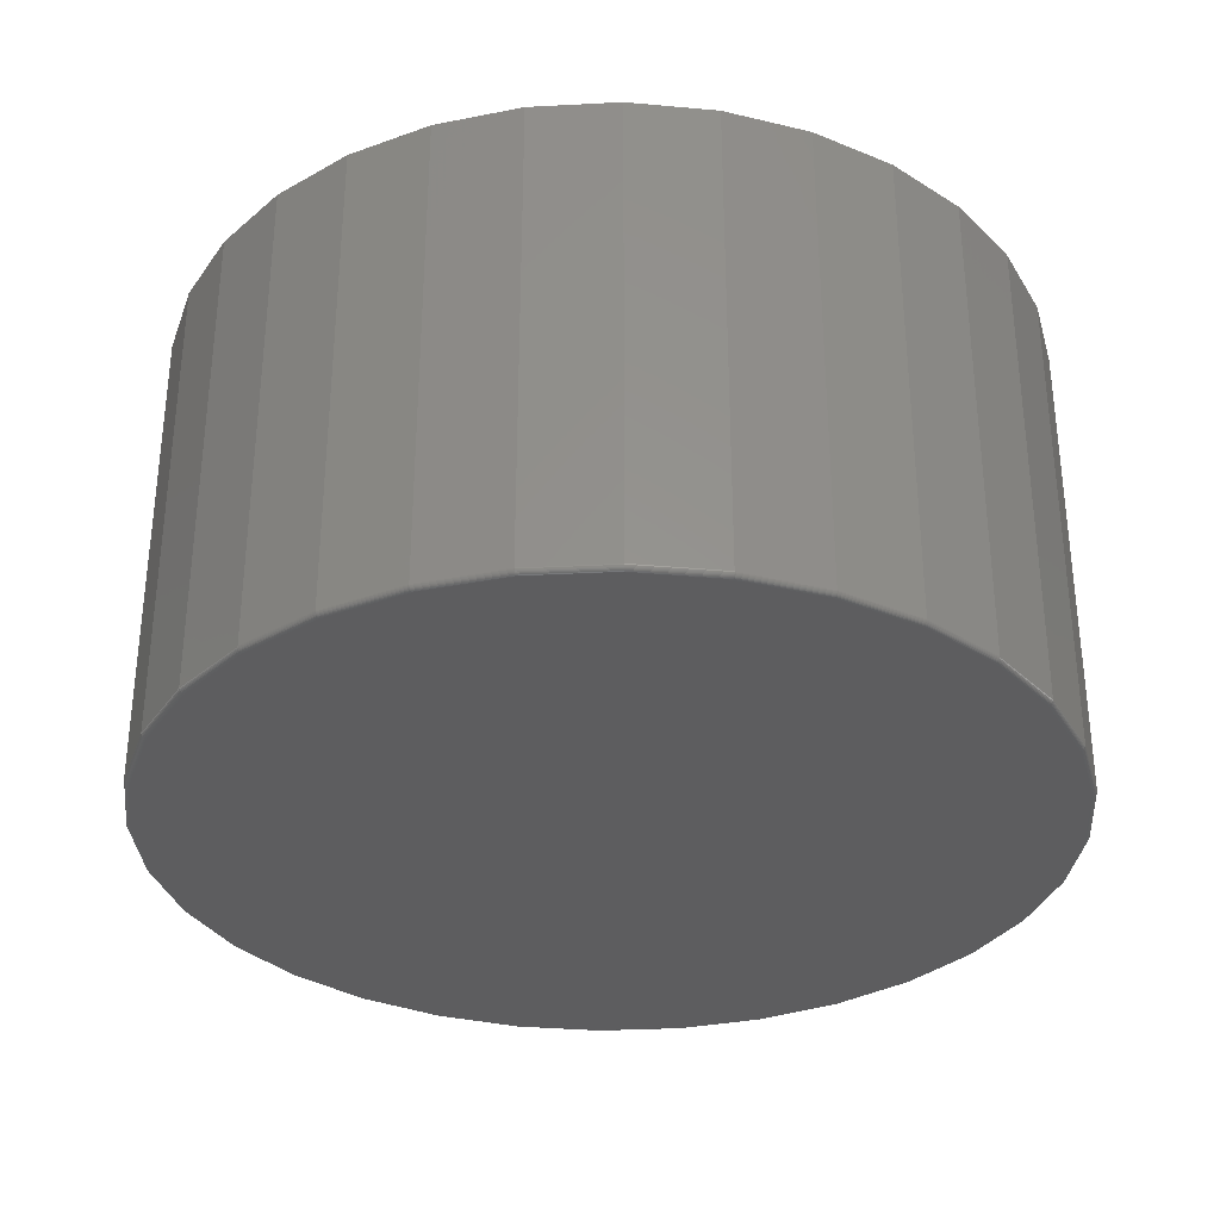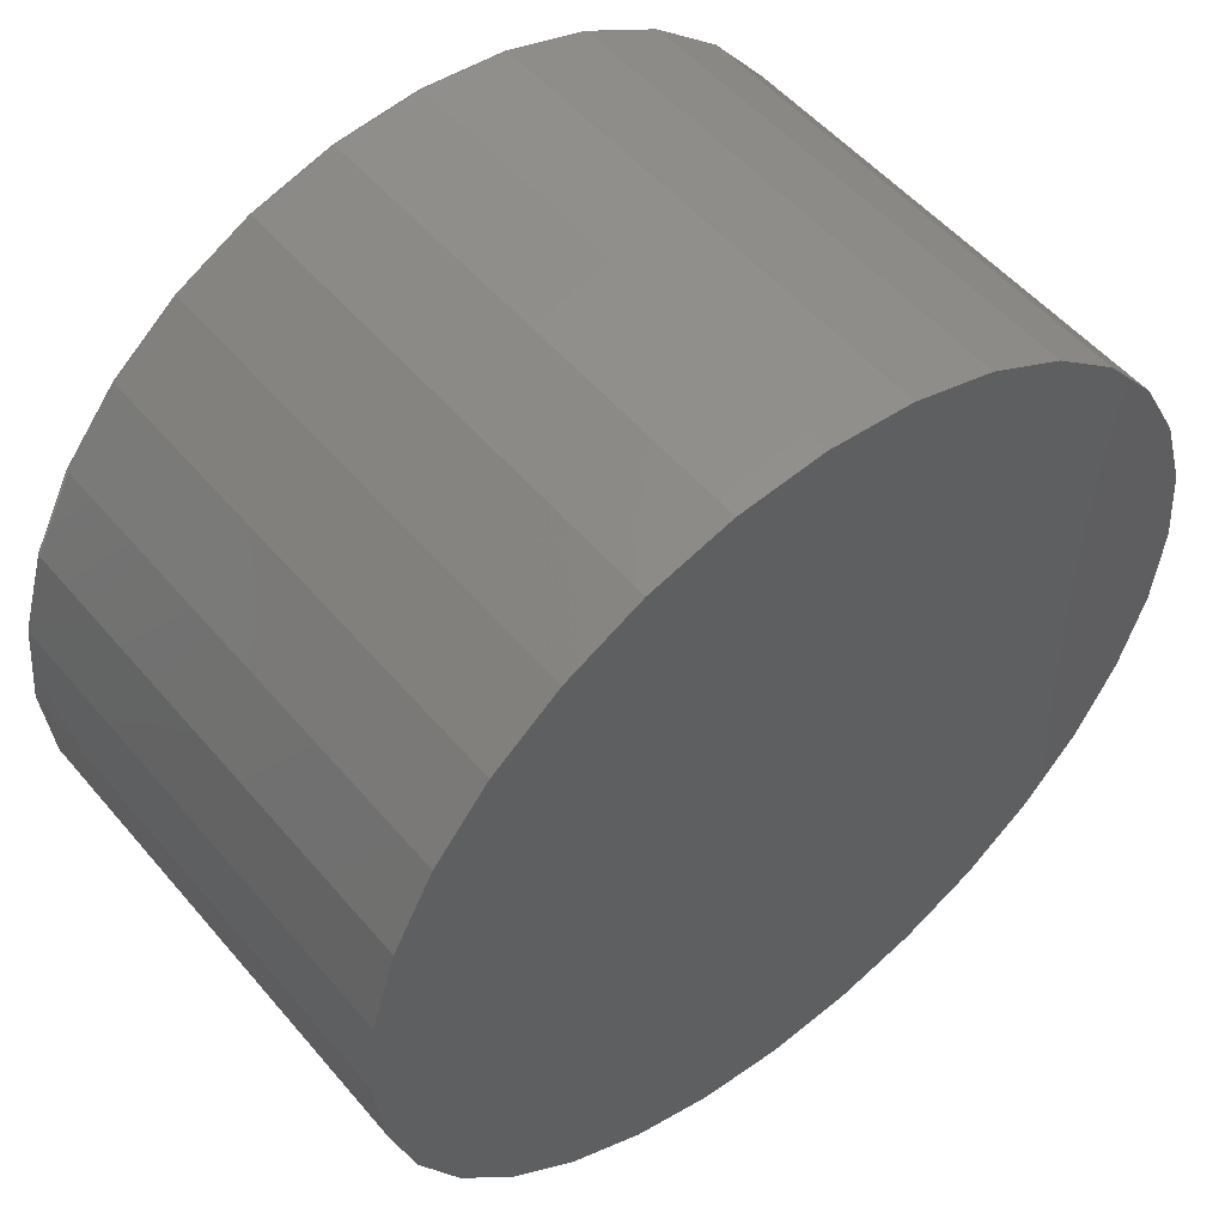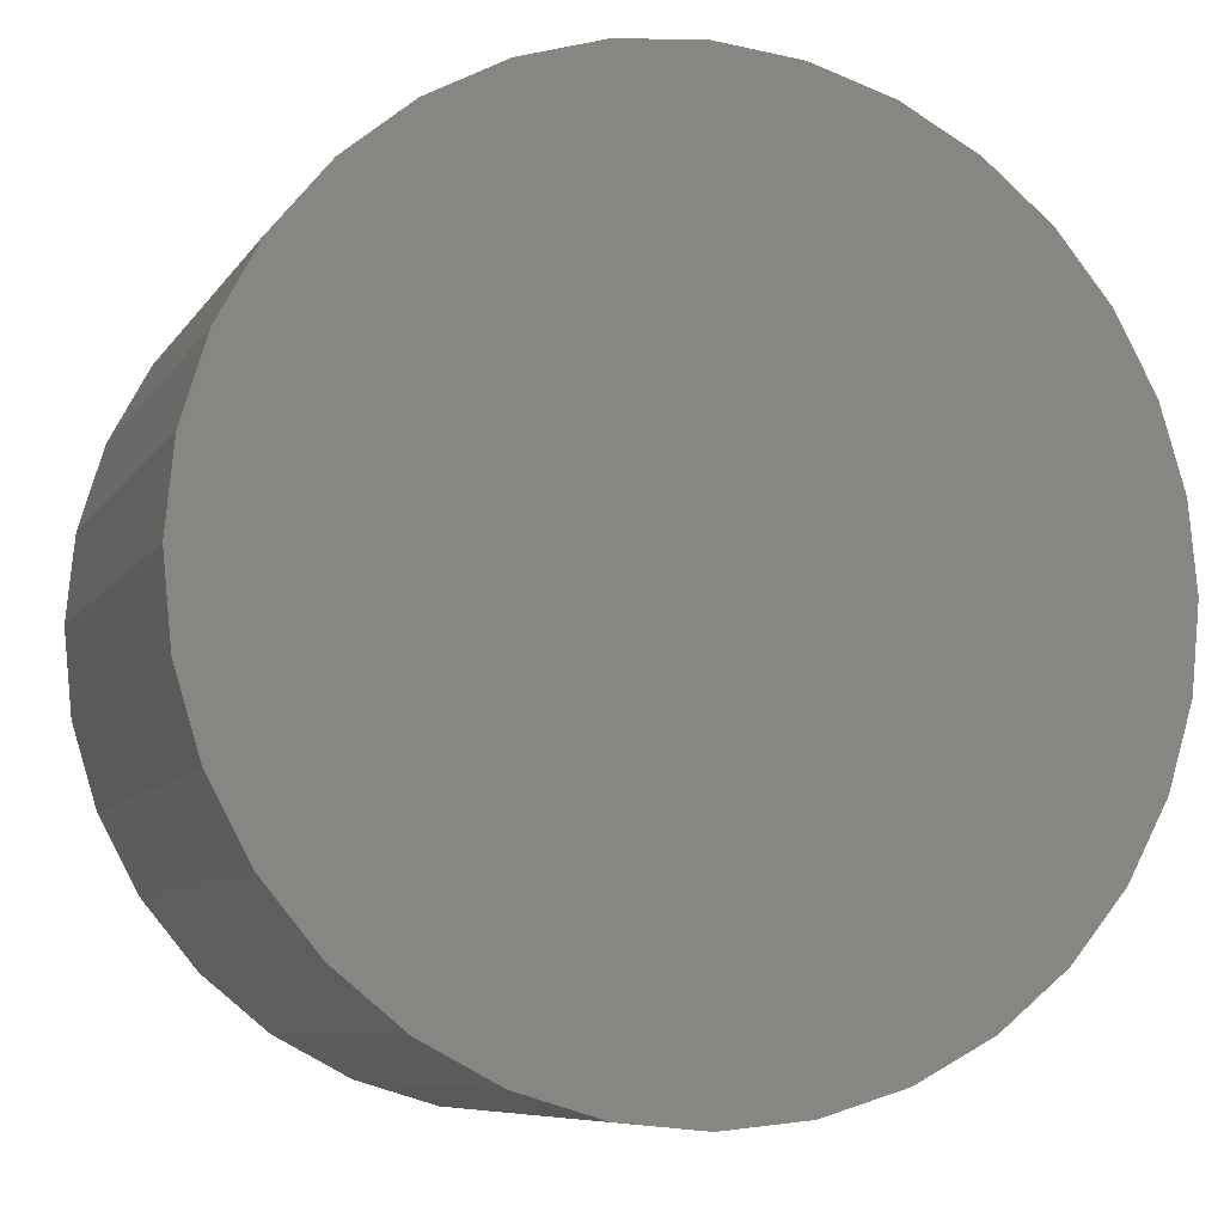
<metadata>
{"format":"stl","ext":"stl","renderer":"f3d","projection":"perspective","resolution":1024,"background":"white","views":[{"elev":-32.7,"azim":-114.0,"up":"+Y"},{"elev":52.7,"azim":140.9,"up":"+Z"},{"elev":-8.0,"azim":161.0,"up":"+Z"}]}
</metadata>
<code>
# stl→obj: 320 verts, 636 faces
v -0.1192 6.049e-17 0.6544
v 0.1411 8.939e-17 0.6544
v 0.01094 7.494e-17 0.6672
v 0.2663 1.033e-16 0.6164
v -0.2444 4.659e-17 0.6164
v 0.3816 1.161e-16 0.5547
v -0.3597 3.379e-17 0.5547
v 0.4827 1.273e-16 0.4718
v -0.4608 2.256e-17 0.4718
v 0.5657 1.365e-16 0.3707
v -0.5438 1.335e-17 0.3707
v 0.6273 1.434e-16 0.2553
v -0.6055 6.506e-18 0.2553
v 0.6653 1.476e-16 0.1302
v -0.6434 2.291e-18 0.1302
v 0.6781 1.49e-16 -2.458e-16
v -0.6562 8.674e-19 -5.116e-16
v 0.6653 1.476e-16 -0.1302
v -0.6434 2.291e-18 -0.1302
v 0.6273 1.434e-16 -0.2553
v -0.6055 6.506e-18 -0.2553
v 0.5657 1.365e-16 -0.3707
v -0.5438 1.335e-17 -0.3707
v 0.4827 1.273e-16 -0.4718
v -0.4608 2.256e-17 -0.4718
v 0.3816 1.161e-16 -0.5547
v -0.3597 3.379e-17 -0.5547
v 0.2663 1.033e-16 -0.6164
v -0.2444 4.659e-17 -0.6164
v 0.1411 8.939e-17 -0.6544
v -0.1192 6.049e-17 -0.6544
v 0.01094 7.494e-17 -0.6672
v 0.6859 0.75 -8.266e-17
v 0.6859 0.007812 -1.447e-15
v 0.673 0.75 -0.1317
v 0.673 0.007812 -0.1317
v 0.6346 0.75 -0.2583
v 0.6346 0.007812 -0.2583
v 0.5722 0.75 -0.375
v 0.5722 0.007812 -0.375
v 0.4882 0.75 -0.4773
v 0.4882 0.007812 -0.4773
v 0.3859 0.75 -0.5612
v 0.3859 0.007812 -0.5612
v 0.2692 0.75 -0.6236
v 0.2692 0.007812 -0.6236
v 0.1426 0.75 -0.662
v 0.1426 0.007812 -0.662
v 0.01094 0.75 -0.675
v 0.01094 0.007812 -0.675
v -0.1207 0.75 -0.662
v -0.1207 0.007812 -0.662
v -0.2474 0.75 -0.6236
v -0.2474 0.007812 -0.6236
v -0.3641 0.75 -0.5612
v -0.3641 0.007812 -0.5612
v -0.4664 0.75 -0.4773
v -0.4664 0.007812 -0.4773
v -0.5503 0.75 -0.375
v -0.5503 0.007812 -0.375
v -0.6127 0.75 -0.2583
v -0.6127 0.007812 -0.2583
v -0.6511 0.75 -0.1317
v -0.6511 0.007812 -0.1317
v -0.6641 0.75 8.266e-17
v -0.6641 0.007812 8.266e-17
v -0.6511 0.75 0.1317
v -0.6511 0.007812 0.1317
v -0.6127 0.75 0.2583
v -0.6127 0.007812 0.2583
v -0.5503 0.75 0.375
v -0.5503 0.007812 0.375
v -0.4664 0.75 0.4773
v -0.4664 0.007812 0.4773
v -0.3641 0.75 0.5612
v -0.3641 0.007812 0.5612
v -0.2474 0.75 0.6236
v -0.2474 0.007812 0.6236
v -0.1207 0.75 0.662
v -0.1207 0.007812 0.662
v 0.01094 0.75 0.675
v 0.01094 0.007812 0.675
v 0.1426 0.75 0.662
v 0.1426 0.007812 0.662
v 0.2692 0.75 0.6236
v 0.2692 0.007812 0.6236
v 0.3859 0.75 0.5612
v 0.3859 0.007812 0.5612
v 0.4882 0.75 0.4773
v 0.4882 0.007812 0.4773
v 0.5722 0.75 0.375
v 0.5722 0.007812 0.375
v 0.6346 0.75 0.2583
v 0.6346 0.007812 0.2583
v 0.673 0.75 0.1317
v 0.673 0.007812 0.1317
v -0.6578 0.0001501 5.751e-21
v -0.6449 0.0001501 0.1305
v -0.6592 0.0005947 5.552e-17
v -0.6464 0.0005947 0.1307
v -0.6606 0.001317 5.552e-17
v -0.6477 0.001317 0.131
v -0.6618 0.002288 5.552e-17
v -0.6488 0.002288 0.1312
v -0.6627 0.003472 5.551e-17
v -0.6498 0.003472 0.1314
v -0.6635 0.004823 2.244e-21
v -0.6505 0.004823 0.1316
v -0.6639 0.006288 5.551e-17
v -0.6509 0.006288 0.1317
v 0.6668 0.0001501 0.1305
v 0.6796 0.0001501 -1.721e-15
v 0.6682 0.0005947 0.1307
v 0.6811 0.0005947 -1.721e-15
v 0.6696 0.001317 0.131
v 0.6825 0.001317 -1.721e-15
v 0.6707 0.002288 0.1312
v 0.6836 0.002288 -1.721e-15
v 0.6717 0.003472 0.1314
v 0.6846 0.003472 -1.721e-15
v 0.6724 0.004823 0.1316
v 0.6853 0.004823 -1.721e-15
v 0.6728 0.006288 0.1317
v 0.6858 0.006288 -1.721e-15
v 0.6287 0.0001501 0.2559
v 0.6301 0.0005947 0.2565
v 0.6313 0.001317 0.257
v 0.6324 0.002288 0.2574
v 0.6333 0.003472 0.2578
v 0.634 0.004823 0.2581
v 0.6344 0.006288 0.2583
v 0.567 0.0001501 0.3715
v 0.5682 0.0005947 0.3723
v 0.5693 0.001317 0.3731
v 0.5703 0.002288 0.3737
v 0.5711 0.003472 0.3743
v 0.5717 0.004823 0.3747
v 0.5721 0.006288 0.3749
v 0.4838 0.0001501 0.4729
v 0.4848 0.0005947 0.4739
v 0.4858 0.001317 0.4748
v 0.4866 0.002288 0.4757
v 0.4873 0.003472 0.4764
v 0.4878 0.004823 0.4769
v 0.4881 0.006288 0.4772
v 0.3825 0.0001501 0.556
v 0.3833 0.0005947 0.5572
v 0.384 0.001317 0.5584
v 0.3847 0.002288 0.5593
v 0.3852 0.003472 0.5601
v 0.3856 0.004823 0.5607
v 0.3859 0.006288 0.5611
v 0.2668 0.0001501 0.6178
v 0.2674 0.0005947 0.6192
v 0.2679 0.001317 0.6204
v 0.2684 0.002288 0.6215
v 0.2687 0.003472 0.6224
v 0.269 0.004823 0.6231
v 0.2692 0.006288 0.6235
v 0.1414 0.0001501 0.6559
v 0.1417 0.0005947 0.6573
v 0.1419 0.001317 0.6586
v 0.1422 0.002288 0.6598
v 0.1424 0.003472 0.6607
v 0.1425 0.004823 0.6614
v 0.1426 0.006288 0.6619
v 0.01094 0.0001501 0.6687
v 0.01094 0.0005947 0.6702
v 0.01094 0.001317 0.6715
v 0.01094 0.002288 0.6727
v 0.01094 0.003472 0.6737
v 0.01094 0.004823 0.6744
v 0.01094 0.006288 0.6748
v -0.1195 0.0001501 0.6559
v -0.1198 0.0005947 0.6573
v -0.1201 0.001317 0.6586
v -0.1203 0.002288 0.6598
v -0.1205 0.003472 0.6607
v -0.1206 0.004823 0.6614
v -0.1207 0.006288 0.6619
v -0.245 0.0001501 0.6178
v -0.2455 0.0005947 0.6192
v -0.246 0.001317 0.6204
v -0.2465 0.002288 0.6215
v -0.2469 0.003472 0.6224
v -0.2471 0.004823 0.6231
v -0.2473 0.006288 0.6235
v -0.3606 0.0001501 0.556
v -0.3614 0.0005947 0.5572
v -0.3621 0.001317 0.5584
v -0.3628 0.002288 0.5593
v -0.3633 0.003472 0.5601
v -0.3637 0.004823 0.5607
v -0.364 0.006288 0.5611
v -0.4619 0.0001501 0.4729
v -0.4629 0.0005947 0.4739
v -0.4639 0.001317 0.4748
v -0.4647 0.002288 0.4757
v -0.4654 0.003472 0.4764
v -0.4659 0.004823 0.4769
v -0.4663 0.006288 0.4772
v -0.5451 0.0001501 0.3715
v -0.5463 0.0005947 0.3723
v -0.5474 0.001317 0.3731
v -0.5484 0.002288 0.3737
v -0.5492 0.003472 0.3743
v -0.5498 0.004823 0.3747
v -0.5502 0.006288 0.3749
v -0.6069 0.0001501 0.2559
v -0.6082 0.0005947 0.2565
v -0.6095 0.001317 0.257
v -0.6106 0.002288 0.2574
v -0.6115 0.003472 0.2578
v -0.6121 0.004823 0.2581
v -0.6125 0.006288 0.2583
v 0.6668 0.0001501 -0.1305
v 0.6682 0.0005947 -0.1307
v 0.6696 0.001317 -0.131
v 0.6707 0.002288 -0.1312
v 0.6717 0.003472 -0.1314
v 0.6724 0.004823 -0.1316
v 0.6728 0.006288 -0.1317
v -0.6449 0.0001501 -0.1305
v -0.6464 0.0005947 -0.1307
v -0.6477 0.001317 -0.131
v -0.6488 0.002288 -0.1312
v -0.6498 0.003472 -0.1314
v -0.6505 0.004823 -0.1316
v -0.6509 0.006288 -0.1317
v -0.6069 0.0001501 -0.2559
v -0.6082 0.0005947 -0.2565
v -0.6095 0.001317 -0.257
v -0.6106 0.002288 -0.2574
v -0.6115 0.003472 -0.2578
v -0.6121 0.004823 -0.2581
v -0.6125 0.006288 -0.2583
v -0.5451 0.0001501 -0.3715
v -0.5463 0.0005947 -0.3723
v -0.5474 0.001317 -0.3731
v -0.5484 0.002288 -0.3737
v -0.5492 0.003472 -0.3743
v -0.5498 0.004823 -0.3747
v -0.5502 0.006288 -0.3749
v -0.4619 0.0001501 -0.4729
v -0.4629 0.0005947 -0.4739
v -0.4639 0.001317 -0.4748
v -0.4647 0.002288 -0.4757
v -0.4654 0.003472 -0.4764
v -0.4659 0.004823 -0.4769
v -0.4663 0.006288 -0.4772
v -0.3606 0.0001501 -0.556
v -0.3614 0.0005947 -0.5572
v -0.3621 0.001317 -0.5584
v -0.3628 0.002288 -0.5593
v -0.3633 0.003472 -0.5601
v -0.3637 0.004823 -0.5607
v -0.364 0.006288 -0.5611
v -0.245 0.0001501 -0.6178
v -0.2455 0.0005947 -0.6192
v -0.246 0.001317 -0.6204
v -0.2465 0.002288 -0.6215
v -0.2469 0.003472 -0.6224
v -0.2471 0.004823 -0.6231
v -0.2473 0.006288 -0.6235
v -0.1195 0.0001501 -0.6559
v -0.1198 0.0005947 -0.6573
v -0.1201 0.001317 -0.6586
v -0.1203 0.002288 -0.6598
v -0.1205 0.003472 -0.6607
v -0.1206 0.004823 -0.6614
v -0.1207 0.006288 -0.6619
v 0.01094 0.0001501 -0.6687
v 0.01094 0.0005947 -0.6702
v 0.01094 0.001317 -0.6715
v 0.01094 0.002288 -0.6727
v 0.01094 0.003472 -0.6737
v 0.01094 0.004823 -0.6744
v 0.01094 0.006288 -0.6748
v 0.1414 0.0001501 -0.6559
v 0.1417 0.0005947 -0.6573
v 0.1419 0.001317 -0.6586
v 0.1422 0.002288 -0.6598
v 0.1424 0.003472 -0.6607
v 0.1425 0.004823 -0.6614
v 0.1426 0.006288 -0.6619
v 0.2668 0.0001501 -0.6178
v 0.2674 0.0005947 -0.6192
v 0.2679 0.001317 -0.6204
v 0.2684 0.002288 -0.6215
v 0.2687 0.003472 -0.6224
v 0.269 0.004823 -0.6231
v 0.2692 0.006288 -0.6235
v 0.3825 0.0001501 -0.556
v 0.3833 0.0005947 -0.5572
v 0.384 0.001317 -0.5584
v 0.3847 0.002288 -0.5593
v 0.3852 0.003472 -0.5601
v 0.3856 0.004823 -0.5607
v 0.3859 0.006288 -0.5611
v 0.4838 0.0001501 -0.4729
v 0.4848 0.0005947 -0.4739
v 0.4858 0.001317 -0.4748
v 0.4866 0.002288 -0.4757
v 0.4873 0.003472 -0.4764
v 0.4878 0.004823 -0.4769
v 0.4881 0.006288 -0.4772
v 0.567 0.0001501 -0.3715
v 0.5682 0.0005947 -0.3723
v 0.5693 0.001317 -0.3731
v 0.5703 0.002288 -0.3737
v 0.5711 0.003472 -0.3743
v 0.5717 0.004823 -0.3747
v 0.5721 0.006288 -0.3749
v 0.6287 0.0001501 -0.2559
v 0.6301 0.0005947 -0.2565
v 0.6313 0.001317 -0.257
v 0.6324 0.002288 -0.2574
v 0.6333 0.003472 -0.2578
v 0.634 0.004823 -0.2581
v 0.6344 0.006288 -0.2583
f 1 2 3
f 2 1 4
f 4 1 5
f 4 5 6
f 6 5 7
f 6 7 8
f 8 7 9
f 8 9 10
f 10 9 11
f 10 11 12
f 12 11 13
f 12 13 14
f 14 13 15
f 14 15 16
f 16 15 17
f 16 17 18
f 18 17 19
f 18 19 20
f 20 19 21
f 20 21 22
f 22 21 23
f 22 23 24
f 24 23 25
f 24 25 26
f 26 25 27
f 26 27 28
f 28 27 29
f 28 29 30
f 30 29 31
f 30 31 32
f 33 34 35
f 35 34 36
f 35 36 37
f 37 36 38
f 37 38 39
f 39 38 40
f 39 40 41
f 41 40 42
f 41 42 43
f 43 42 44
f 43 44 45
f 45 44 46
f 45 46 47
f 47 46 48
f 47 48 49
f 49 48 50
f 49 50 51
f 51 50 52
f 51 52 53
f 53 52 54
f 53 54 55
f 55 54 56
f 55 56 57
f 57 56 58
f 57 58 59
f 59 58 60
f 59 60 61
f 61 60 62
f 61 62 63
f 63 62 64
f 63 64 65
f 65 64 66
f 65 66 67
f 67 66 68
f 67 68 69
f 69 68 70
f 69 70 71
f 71 70 72
f 71 72 73
f 73 72 74
f 73 74 75
f 75 74 76
f 75 76 77
f 77 76 78
f 77 78 79
f 79 78 80
f 79 80 81
f 81 80 82
f 81 82 83
f 83 82 84
f 83 84 85
f 85 84 86
f 85 86 87
f 87 86 88
f 87 88 89
f 89 88 90
f 89 90 91
f 91 90 92
f 91 92 93
f 93 92 94
f 93 94 95
f 95 94 96
f 95 96 33
f 33 96 34
f 17 15 97
f 97 15 98
f 97 98 99
f 99 98 100
f 99 100 101
f 101 100 102
f 101 102 103
f 103 102 104
f 103 104 105
f 105 104 106
f 105 106 107
f 107 106 108
f 107 108 109
f 109 108 110
f 109 110 66
f 66 110 68
f 14 16 111
f 111 16 112
f 111 112 113
f 113 112 114
f 113 114 115
f 115 114 116
f 115 116 117
f 117 116 118
f 117 118 119
f 119 118 120
f 119 120 121
f 121 120 122
f 121 122 123
f 123 122 124
f 123 124 96
f 96 124 34
f 12 14 125
f 125 14 111
f 125 111 126
f 126 111 113
f 126 113 127
f 127 113 115
f 127 115 128
f 128 115 117
f 128 117 129
f 129 117 119
f 129 119 130
f 130 119 121
f 130 121 131
f 131 121 123
f 131 123 94
f 94 123 96
f 10 12 132
f 132 12 125
f 132 125 133
f 133 125 126
f 133 126 134
f 134 126 127
f 134 127 135
f 135 127 128
f 135 128 136
f 136 128 129
f 136 129 137
f 137 129 130
f 137 130 138
f 138 130 131
f 138 131 92
f 92 131 94
f 8 10 139
f 139 10 132
f 139 132 140
f 140 132 133
f 140 133 141
f 141 133 134
f 141 134 142
f 142 134 135
f 142 135 143
f 143 135 136
f 143 136 144
f 144 136 137
f 144 137 145
f 145 137 138
f 145 138 90
f 90 138 92
f 6 8 146
f 146 8 139
f 146 139 147
f 147 139 140
f 147 140 148
f 148 140 141
f 148 141 149
f 149 141 142
f 149 142 150
f 150 142 143
f 150 143 151
f 151 143 144
f 151 144 152
f 152 144 145
f 152 145 88
f 88 145 90
f 4 6 153
f 153 6 146
f 153 146 154
f 154 146 147
f 154 147 155
f 155 147 148
f 155 148 156
f 156 148 149
f 156 149 157
f 157 149 150
f 157 150 158
f 158 150 151
f 158 151 159
f 159 151 152
f 159 152 86
f 86 152 88
f 2 4 160
f 160 4 153
f 160 153 161
f 161 153 154
f 161 154 162
f 162 154 155
f 162 155 163
f 163 155 156
f 163 156 164
f 164 156 157
f 164 157 165
f 165 157 158
f 165 158 166
f 166 158 159
f 166 159 84
f 84 159 86
f 3 2 167
f 167 2 160
f 167 160 168
f 168 160 161
f 168 161 169
f 169 161 162
f 169 162 170
f 170 162 163
f 170 163 171
f 171 163 164
f 171 164 172
f 172 164 165
f 172 165 173
f 173 165 166
f 173 166 82
f 82 166 84
f 1 3 174
f 174 3 167
f 174 167 175
f 175 167 168
f 175 168 176
f 176 168 169
f 176 169 177
f 177 169 170
f 177 170 178
f 178 170 171
f 178 171 179
f 179 171 172
f 179 172 180
f 180 172 173
f 180 173 80
f 80 173 82
f 5 1 181
f 181 1 174
f 181 174 182
f 182 174 175
f 182 175 183
f 183 175 176
f 183 176 184
f 184 176 177
f 184 177 185
f 185 177 178
f 185 178 186
f 186 178 179
f 186 179 187
f 187 179 180
f 187 180 78
f 78 180 80
f 7 5 188
f 188 5 181
f 188 181 189
f 189 181 182
f 189 182 190
f 190 182 183
f 190 183 191
f 191 183 184
f 191 184 192
f 192 184 185
f 192 185 193
f 193 185 186
f 193 186 194
f 194 186 187
f 194 187 76
f 76 187 78
f 9 7 195
f 195 7 188
f 195 188 196
f 196 188 189
f 196 189 197
f 197 189 190
f 197 190 198
f 198 190 191
f 198 191 199
f 199 191 192
f 199 192 200
f 200 192 193
f 200 193 201
f 201 193 194
f 201 194 74
f 74 194 76
f 11 9 202
f 202 9 195
f 202 195 203
f 203 195 196
f 203 196 204
f 204 196 197
f 204 197 205
f 205 197 198
f 205 198 206
f 206 198 199
f 206 199 207
f 207 199 200
f 207 200 208
f 208 200 201
f 208 201 72
f 72 201 74
f 13 11 209
f 209 11 202
f 209 202 210
f 210 202 203
f 210 203 211
f 211 203 204
f 211 204 212
f 212 204 205
f 212 205 213
f 213 205 206
f 213 206 214
f 214 206 207
f 214 207 215
f 215 207 208
f 215 208 70
f 70 208 72
f 15 13 98
f 98 13 209
f 98 209 100
f 100 209 210
f 100 210 102
f 102 210 211
f 102 211 104
f 104 211 212
f 104 212 106
f 106 212 213
f 106 213 108
f 108 213 214
f 108 214 110
f 110 214 215
f 110 215 68
f 68 215 70
f 16 18 112
f 112 18 216
f 112 216 114
f 114 216 217
f 114 217 116
f 116 217 218
f 116 218 118
f 118 218 219
f 118 219 120
f 120 219 220
f 120 220 122
f 122 220 221
f 122 221 124
f 124 221 222
f 124 222 34
f 34 222 36
f 19 17 223
f 223 17 97
f 223 97 224
f 224 97 99
f 224 99 225
f 225 99 101
f 225 101 226
f 226 101 103
f 226 103 227
f 227 103 105
f 227 105 228
f 228 105 107
f 228 107 229
f 229 107 109
f 229 109 64
f 64 109 66
f 21 19 230
f 230 19 223
f 230 223 231
f 231 223 224
f 231 224 232
f 232 224 225
f 232 225 233
f 233 225 226
f 233 226 234
f 234 226 227
f 234 227 235
f 235 227 228
f 235 228 236
f 236 228 229
f 236 229 62
f 62 229 64
f 23 21 237
f 237 21 230
f 237 230 238
f 238 230 231
f 238 231 239
f 239 231 232
f 239 232 240
f 240 232 233
f 240 233 241
f 241 233 234
f 241 234 242
f 242 234 235
f 242 235 243
f 243 235 236
f 243 236 60
f 60 236 62
f 25 23 244
f 244 23 237
f 244 237 245
f 245 237 238
f 245 238 246
f 246 238 239
f 246 239 247
f 247 239 240
f 247 240 248
f 248 240 241
f 248 241 249
f 249 241 242
f 249 242 250
f 250 242 243
f 250 243 58
f 58 243 60
f 27 25 251
f 251 25 244
f 251 244 252
f 252 244 245
f 252 245 253
f 253 245 246
f 253 246 254
f 254 246 247
f 254 247 255
f 255 247 248
f 255 248 256
f 256 248 249
f 256 249 257
f 257 249 250
f 257 250 56
f 56 250 58
f 29 27 258
f 258 27 251
f 258 251 259
f 259 251 252
f 259 252 260
f 260 252 253
f 260 253 261
f 261 253 254
f 261 254 262
f 262 254 255
f 262 255 263
f 263 255 256
f 263 256 264
f 264 256 257
f 264 257 54
f 54 257 56
f 31 29 265
f 265 29 258
f 265 258 266
f 266 258 259
f 266 259 267
f 267 259 260
f 267 260 268
f 268 260 261
f 268 261 269
f 269 261 262
f 269 262 270
f 270 262 263
f 270 263 271
f 271 263 264
f 271 264 52
f 52 264 54
f 32 31 272
f 272 31 265
f 272 265 273
f 273 265 266
f 273 266 274
f 274 266 267
f 274 267 275
f 275 267 268
f 275 268 276
f 276 268 269
f 276 269 277
f 277 269 270
f 277 270 278
f 278 270 271
f 278 271 50
f 50 271 52
f 30 32 279
f 279 32 272
f 279 272 280
f 280 272 273
f 280 273 281
f 281 273 274
f 281 274 282
f 282 274 275
f 282 275 283
f 283 275 276
f 283 276 284
f 284 276 277
f 284 277 285
f 285 277 278
f 285 278 48
f 48 278 50
f 28 30 286
f 286 30 279
f 286 279 287
f 287 279 280
f 287 280 288
f 288 280 281
f 288 281 289
f 289 281 282
f 289 282 290
f 290 282 283
f 290 283 291
f 291 283 284
f 291 284 292
f 292 284 285
f 292 285 46
f 46 285 48
f 26 28 293
f 293 28 286
f 293 286 294
f 294 286 287
f 294 287 295
f 295 287 288
f 295 288 296
f 296 288 289
f 296 289 297
f 297 289 290
f 297 290 298
f 298 290 291
f 298 291 299
f 299 291 292
f 299 292 44
f 44 292 46
f 24 26 300
f 300 26 293
f 300 293 301
f 301 293 294
f 301 294 302
f 302 294 295
f 302 295 303
f 303 295 296
f 303 296 304
f 304 296 297
f 304 297 305
f 305 297 298
f 305 298 306
f 306 298 299
f 306 299 42
f 42 299 44
f 22 24 307
f 307 24 300
f 307 300 308
f 308 300 301
f 308 301 309
f 309 301 302
f 309 302 310
f 310 302 303
f 310 303 311
f 311 303 304
f 311 304 312
f 312 304 305
f 312 305 313
f 313 305 306
f 313 306 40
f 40 306 42
f 20 22 314
f 314 22 307
f 314 307 315
f 315 307 308
f 315 308 316
f 316 308 309
f 316 309 317
f 317 309 310
f 317 310 318
f 318 310 311
f 318 311 319
f 319 311 312
f 319 312 320
f 320 312 313
f 320 313 38
f 38 313 40
f 18 20 216
f 216 20 314
f 216 314 217
f 217 314 315
f 217 315 218
f 218 315 316
f 218 316 219
f 219 316 317
f 219 317 220
f 220 317 318
f 220 318 221
f 221 318 319
f 221 319 222
f 222 319 320
f 222 320 36
f 36 320 38
f 81 83 79
f 49 51 47
f 47 51 53
f 47 53 45
f 45 53 55
f 45 55 43
f 43 55 57
f 43 57 41
f 41 57 59
f 41 59 39
f 39 59 61
f 39 61 37
f 37 61 63
f 37 63 35
f 35 63 65
f 35 65 33
f 33 65 67
f 33 67 95
f 95 67 69
f 95 69 93
f 93 69 71
f 93 71 91
f 91 71 73
f 91 73 89
f 89 73 75
f 89 75 87
f 87 75 77
f 87 77 85
f 85 77 79
f 85 79 83

</code>
